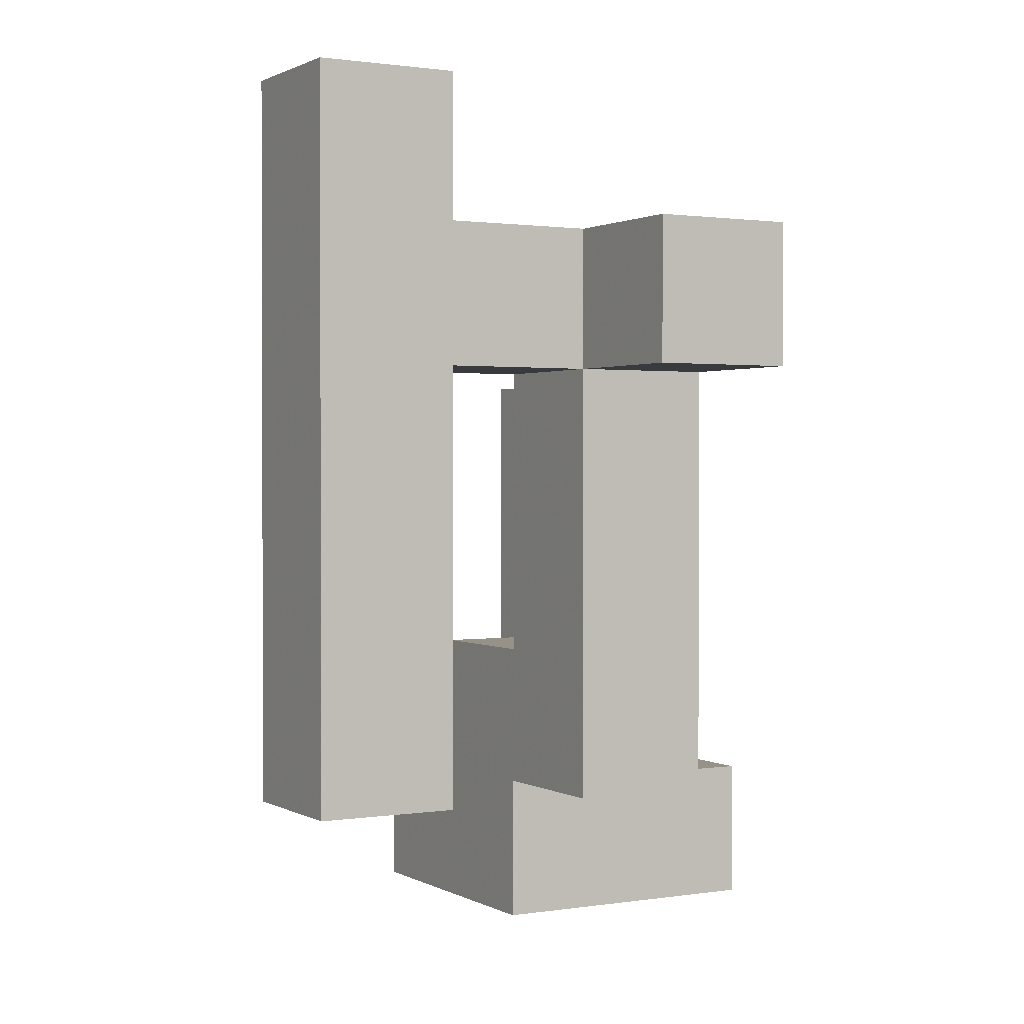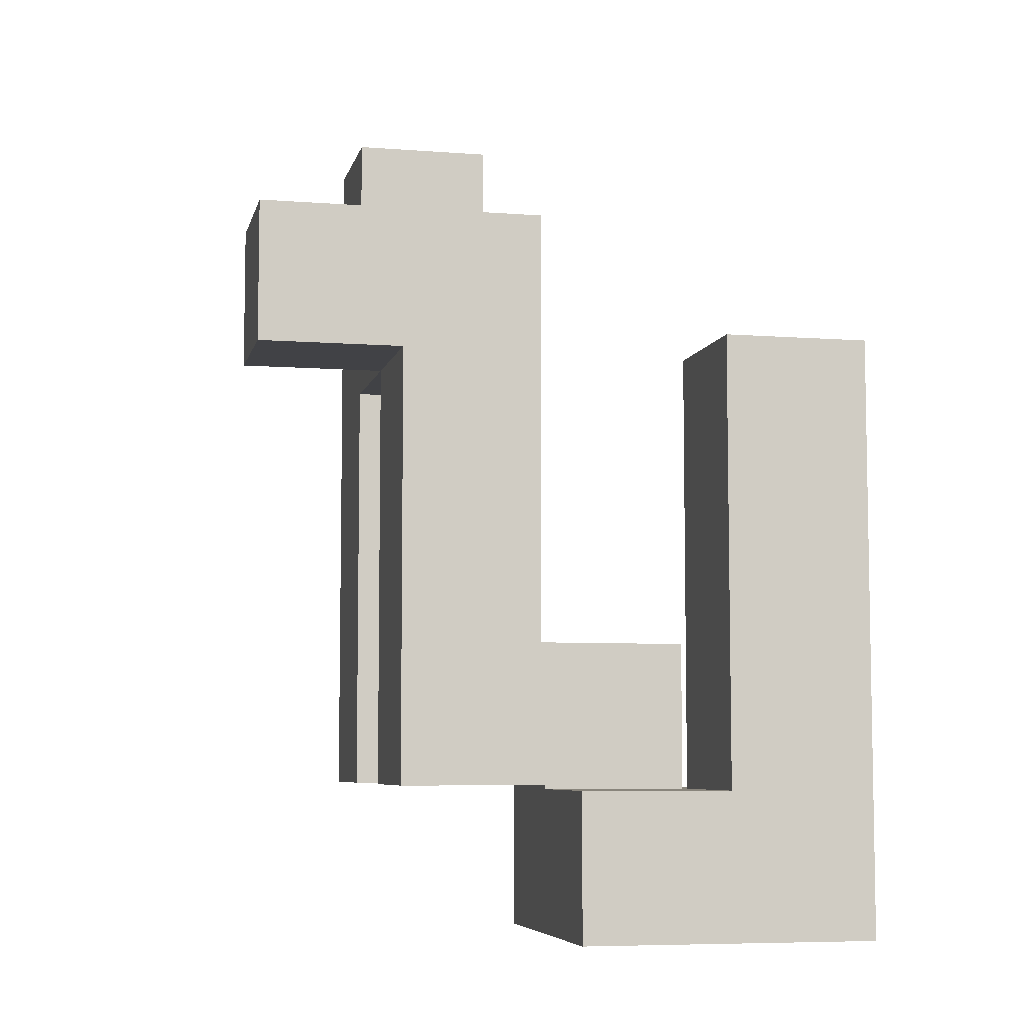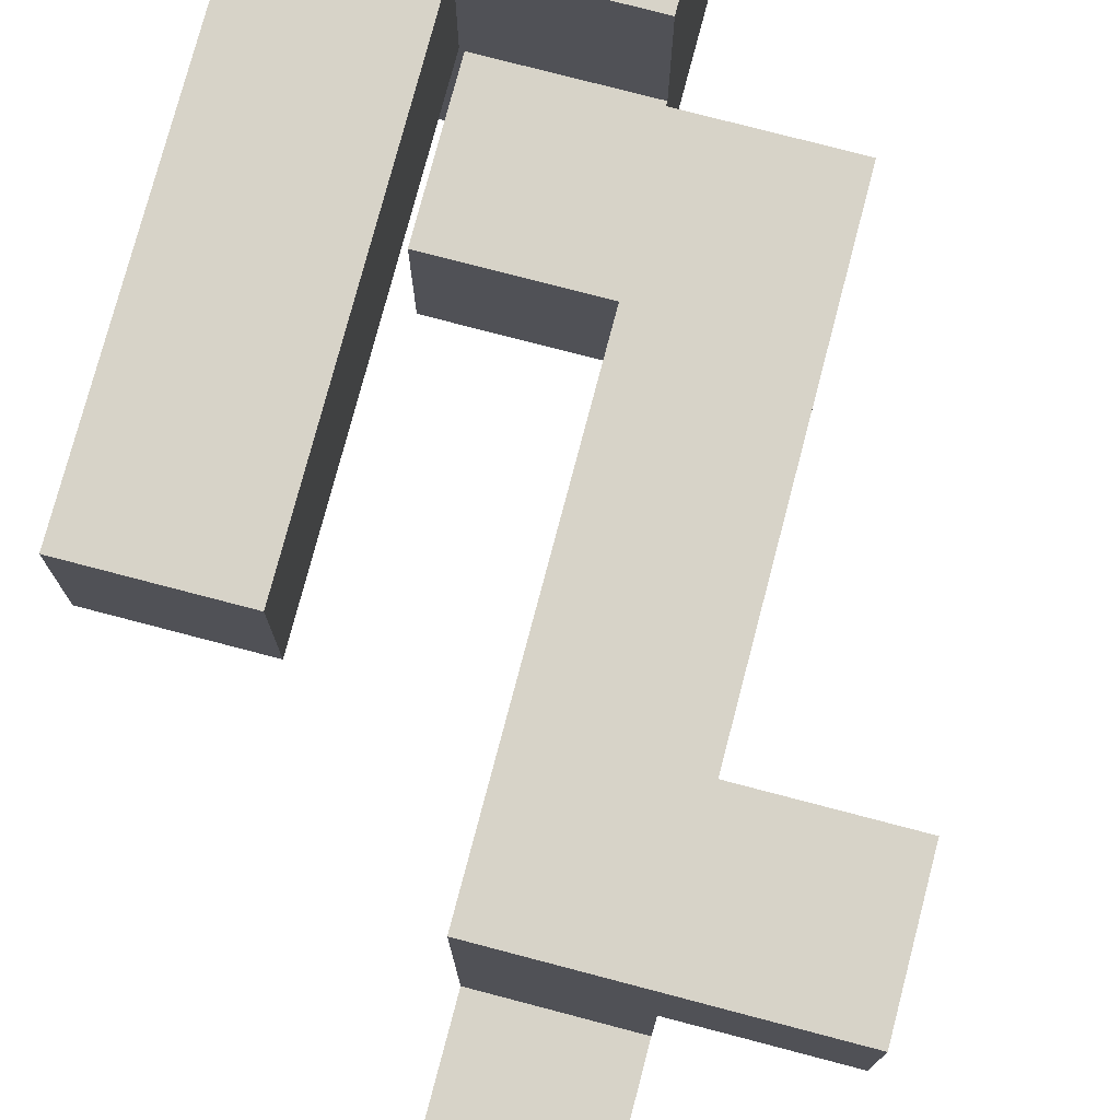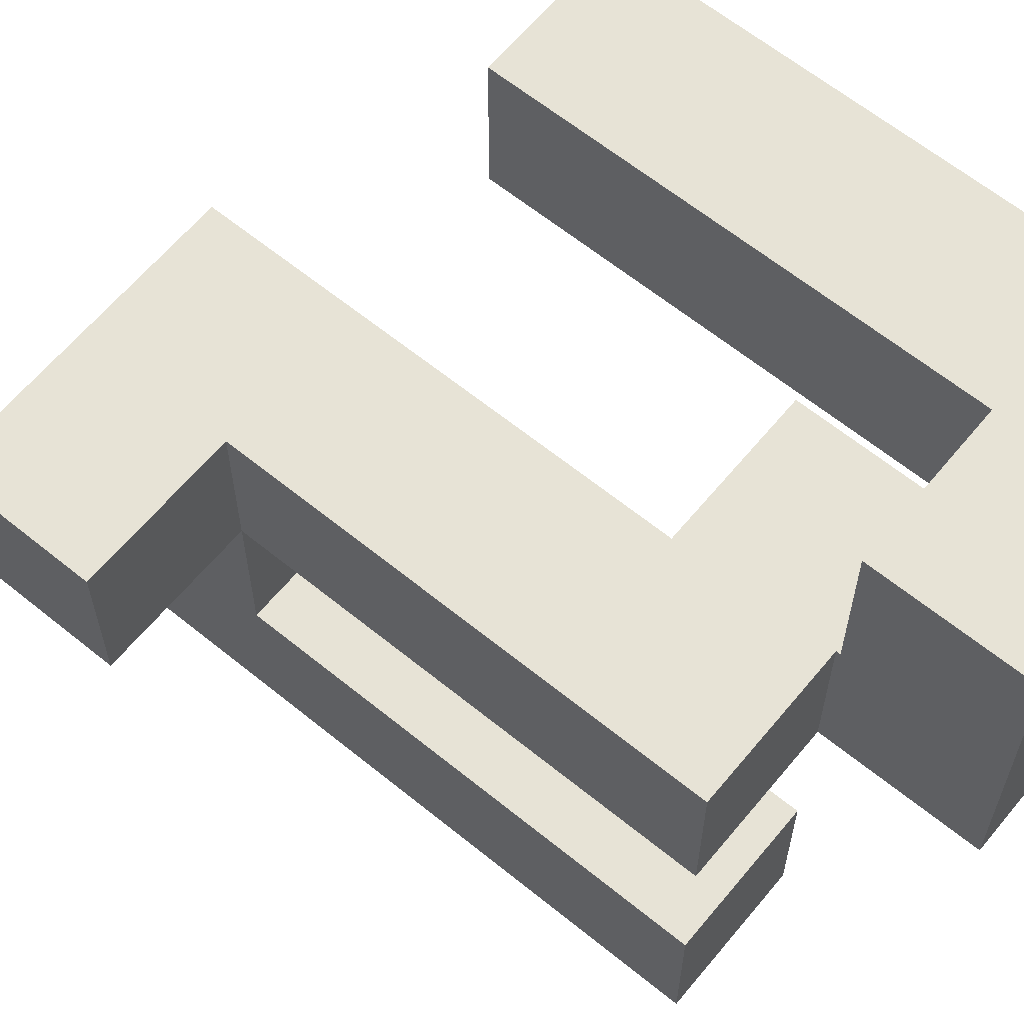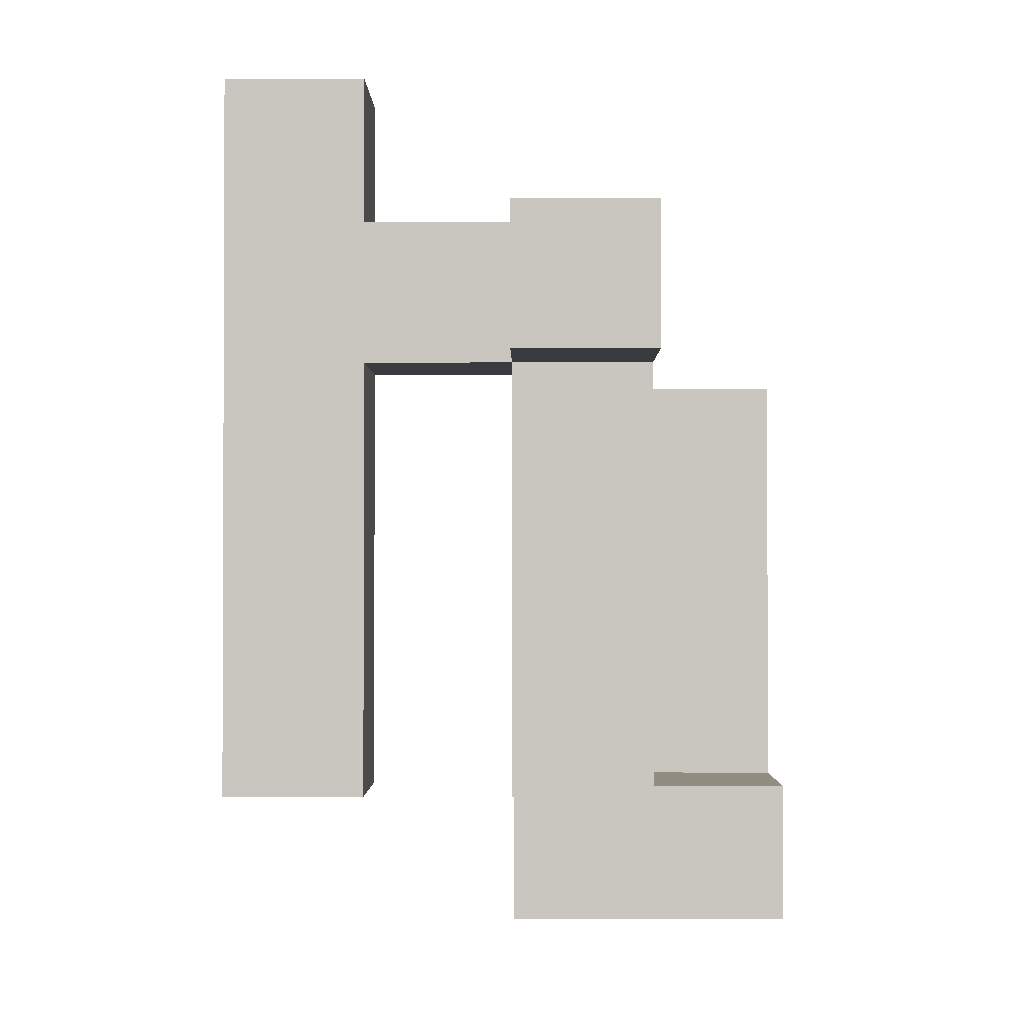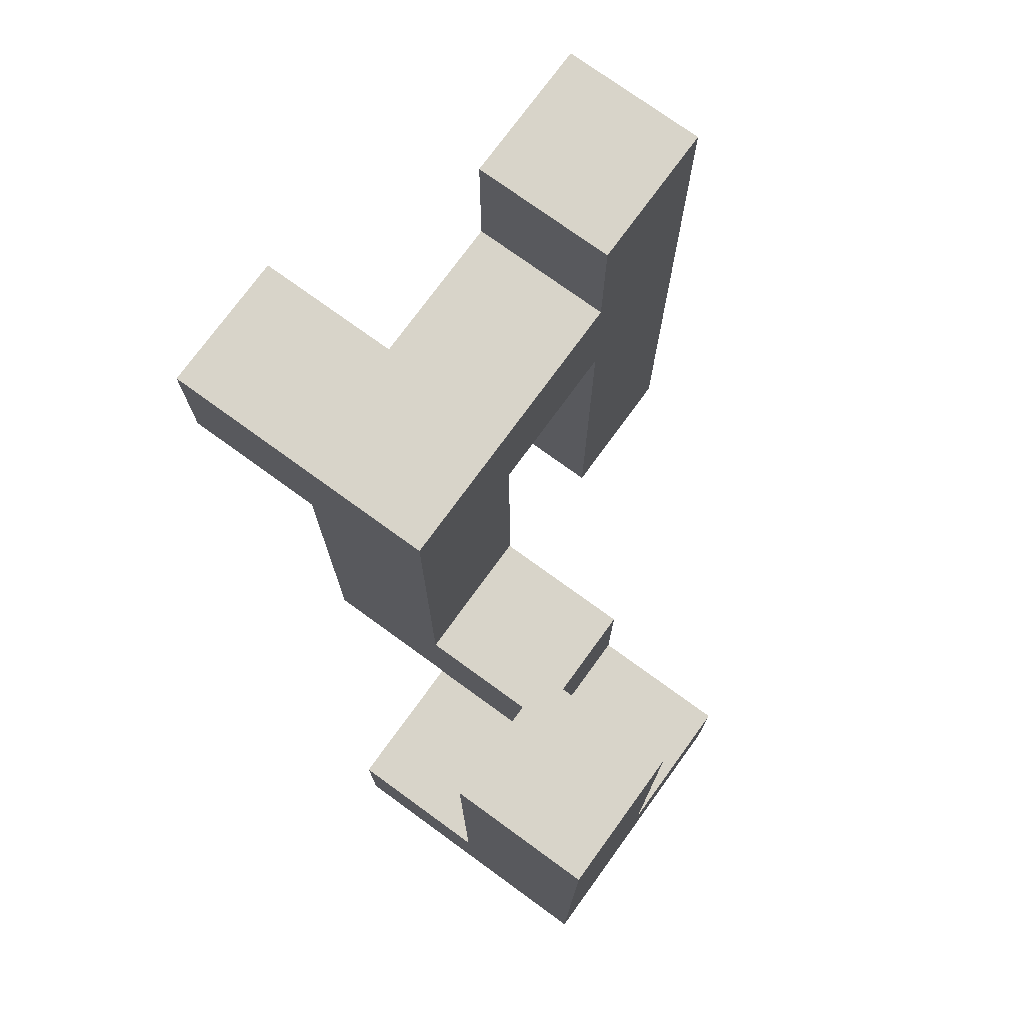
<metadata>
{"format":"obj","ext":"obj","renderer":"f3d","projection":"perspective","resolution":1024,"background":"white","views":[{"elev":1.1,"azim":-119.4,"up":"+Y"},{"elev":-6.6,"azim":-12.6,"up":"+Y"},{"elev":76.5,"azim":-165.3,"up":"+Z"},{"elev":62.7,"azim":-50.5,"up":"+Z"},{"elev":-1.3,"azim":-89.3,"up":"+Y"},{"elev":75.0,"azim":36.0,"up":"+Y"}]}
</metadata>
<code>
v -0.1391 -0.5677 -0.9963
v -0.1391 -0.5677 -0.718
v -0.1391 -0.2894 -0.718
v -0.1391 -0.2894 -0.9963
v -0.1391 -0.2857 -0.718
v -0.1391 -0.2857 -0.9963
v 0.1391 -0.5677 -0.9963
v 0.1391 -0.2894 -0.9963
v 0.1391 -0.2894 -0.718
v 0.1391 -0.5677 -0.718
v 0.1391 -0.2857 -0.9963
v 0.1391 -0.2857 -0.718
v -0.1391 -0.282 -0.718
v -0.1391 -0.282 -0.9963
v -0.1391 -0.003714 -0.718
v -0.1391 -0.003714 -0.9963
v -0.1391 -0 -0.718
v -0.1391 -0 -0.9963
v 0.1391 -0.282 -0.9963
v 0.1391 -0.282 -0.718
v 0.1391 -0.003714 -0.9963
v 0.1391 -0.003714 -0.718
v 0.1391 -0 -0.9963
v 0.1391 -0 -0.718
v -0.1391 0.003714 -0.718
v -0.1391 0.003714 -0.9963
v -0.1391 0.282 -0.718
v -0.1391 0.282 -0.9963
v -0.1391 0.2857 -0.718
v -0.1391 0.2857 -0.9963
v 0.1391 0.003714 -0.9963
v 0.1391 0.003714 -0.718
v 0.1391 0.282 -0.9963
v 0.1391 0.282 -0.718
v 0.1391 0.2857 -0.9963
v 0.1391 0.2857 -0.718
v -0.1391 0.2894 -0.718
v -0.1391 0.2894 -0.9963
v -0.1391 0.5677 -0.718
v -0.1391 0.5677 -0.9963
v -0.1391 0.5714 -0.718
v -0.1391 0.5714 -0.9963
v -0.1391 0.2894 -0.7143
v -0.1391 0.5677 -0.7143
v 0.1391 0.2894 -0.9963
v 0.1391 0.2894 -0.718
v 0.1391 0.5677 -0.9963
v 0.1391 0.5677 -0.718
v 0.1391 0.5714 -0.9963
v 0.1391 0.5714 -0.718
v 0.1391 0.5677 -0.7143
v 0.1391 0.2894 -0.7143
v -0.1391 0.5751 -0.718
v -0.1391 0.5751 -0.9963
v -0.1391 0.8534 -0.718
v -0.1391 0.8534 -0.9963
v 0.1391 0.5751 -0.9963
v 0.1391 0.5751 -0.718
v 0.1391 0.8534 -0.9963
v 0.1391 0.8534 -0.718
v -0.1391 0.2894 -0.7106
v -0.1391 0.5677 -0.7106
v -0.1391 0.2894 -0.4323
v -0.1391 0.5677 -0.4323
v -0.1391 0.2894 -0.4286
v -0.1391 0.5677 -0.4286
v 0.1391 0.5677 -0.7106
v 0.1391 0.2894 -0.7106
v 0.1391 0.5677 -0.4323
v 0.1391 0.2894 -0.4323
v 0.1391 0.5677 -0.4286
v 0.1391 0.2894 -0.4286
v 0.1466 -0.8534 -0.4249
v 0.1466 -0.8534 -0.1466
v 0.1466 -0.5751 -0.1466
v 0.1466 -0.5751 -0.4249
v 0.1466 -0.5714 -0.1466
v 0.1466 -0.5714 -0.4249
v 0.1466 -0.8534 -0.1429
v 0.1466 -0.5751 -0.1429
v 0.4249 -0.5751 -0.4249
v 0.4249 -0.5714 -0.4249
v 0.4249 -0.5714 -0.1466
v 0.4249 -0.5751 -0.1466
v 0.4249 -0.8534 -0.4249
v 0.4249 -0.8534 -0.1466
v 0.4249 -0.8534 -0.1429
v 0.4286 -0.8534 -0.4249
v 0.4286 -0.8534 -0.1466
v 0.4286 -0.8534 -0.1429
v 0.4249 -0.5751 -0.1429
v 0.4286 -0.5751 -0.1466
v 0.4286 -0.5751 -0.4249
v 0.4286 -0.5751 -0.1429
v 0.7106 -0.8534 -0.4249
v 0.7106 -0.5751 -0.4249
v 0.7106 -0.5751 -0.1466
v 0.7106 -0.8534 -0.1466
v 0.7106 -0.5751 -0.1429
v 0.7106 -0.8534 -0.1429
v 0.4323 -0.8534 -0.4249
v 0.4323 -0.8534 -0.1466
v 0.4323 -0.8534 -0.1429
v 0.4323 -0.5751 -0.1466
v 0.4323 -0.5751 -0.4249
v 0.4323 -0.5751 -0.1429
v -0.1391 -0.5677 -0.4249
v -0.1391 -0.5677 -0.1466
v -0.1391 -0.2894 -0.1466
v -0.1391 -0.2894 -0.4249
v -0.1391 -0.2857 -0.1466
v -0.1391 -0.2857 -0.4249
v 0.1391 -0.2894 -0.4249
v 0.1391 -0.2857 -0.4249
v 0.1391 -0.2857 -0.1466
v 0.1391 -0.2894 -0.1466
v 0.1391 -0.5677 -0.4249
v 0.1391 -0.5677 -0.1466
v 0.1429 -0.5677 -0.4249
v 0.1429 -0.5677 -0.1466
v 0.1429 -0.2894 -0.1466
v 0.1429 -0.2894 -0.4249
v 0.1466 -0.5677 -0.1466
v 0.1466 -0.5677 -0.4249
v 0.4249 -0.5677 -0.4249
v 0.4249 -0.5677 -0.1466
v 0.4249 -0.2894 -0.4249
v 0.4249 -0.2894 -0.1466
v 0.1466 -0.2894 -0.1466
v 0.1466 -0.2894 -0.4249
v -0.1391 -0.282 -0.1466
v -0.1391 -0.282 -0.4249
v -0.1391 -0.003714 -0.1466
v -0.1391 -0.003714 -0.4249
v -0.1391 -0 -0.1466
v -0.1391 -0 -0.4249
v 0.1391 -0.282 -0.4249
v 0.1391 -0.282 -0.1466
v 0.1391 -0.003714 -0.4249
v 0.1391 -0.003714 -0.1466
v 0.1391 -0 -0.4249
v 0.1391 -0 -0.1466
v -0.1391 0.003714 -0.1466
v -0.1391 0.003714 -0.4249
v -0.1391 0.282 -0.1466
v -0.1391 0.282 -0.4249
v -0.1391 0.2857 -0.1466
v -0.1391 0.2857 -0.4249
v 0.1391 0.003714 -0.4249
v 0.1391 0.003714 -0.1466
v 0.1391 0.282 -0.4249
v 0.1391 0.282 -0.1466
v 0.1391 0.2857 -0.4249
v 0.1391 0.2857 -0.1466
v -0.4249 0.2894 -0.4249
v -0.4249 0.2894 -0.1466
v -0.4249 0.5677 -0.1466
v -0.4249 0.5677 -0.4249
v -0.1466 0.2894 -0.4249
v -0.1466 0.2894 -0.1466
v -0.1429 0.2894 -0.4249
v -0.1429 0.2894 -0.1466
v -0.1466 0.5677 -0.1466
v -0.1466 0.5677 -0.4249
v -0.1429 0.5677 -0.1466
v -0.1429 0.5677 -0.4249
v -0.1391 0.2894 -0.4249
v -0.1391 0.5677 -0.4249
v -0.1391 0.2894 -0.1466
v 0.1391 0.5677 -0.4249
v 0.1391 0.2894 -0.4249
v 0.1391 0.2894 -0.1466
v 0.1391 0.5677 -0.1466
v -0.1391 0.5677 -0.1466
v 0.1466 -0.8534 -0.1391
v 0.1466 -0.5751 -0.1391
v 0.1466 -0.8534 0.1391
v 0.1466 -0.5751 0.1391
v 0.4249 -0.8534 -0.1391
v 0.4249 -0.8534 0.1391
v 0.4286 -0.8534 -0.1391
v 0.4286 -0.8534 0.1391
v 0.4249 -0.5751 -0.1391
v 0.4249 -0.5751 0.1391
v 0.4286 -0.5751 -0.1391
v 0.4286 -0.5751 0.1391
v 0.4323 -0.5751 -0.1391
v 0.4323 -0.5751 0.1391
v 0.4323 -0.5714 0.1391
v 0.4323 -0.5714 -0.1391
v 0.7106 -0.5751 -0.1391
v 0.7106 -0.8534 -0.1391
v 0.7106 -0.5751 0.1391
v 0.7106 -0.8534 0.1391
v 0.7106 -0.5714 -0.1391
v 0.7106 -0.5714 0.1391
v 0.4323 -0.8534 -0.1391
v 0.4323 -0.8534 0.1391
v 0.4323 -0.5677 0.1391
v 0.4323 -0.5677 -0.1391
v 0.4323 -0.2894 0.1391
v 0.4323 -0.2894 -0.1391
v 0.4323 -0.2857 0.1391
v 0.4323 -0.2857 -0.1391
v 0.7106 -0.5677 -0.1391
v 0.7106 -0.5677 0.1391
v 0.7106 -0.2894 -0.1391
v 0.7106 -0.2894 0.1391
v 0.7106 -0.2857 -0.1391
v 0.7106 -0.2857 0.1391
v 0.4323 -0.282 0.1391
v 0.4323 -0.282 -0.1391
v 0.4323 -0.003714 0.1391
v 0.4323 -0.003714 -0.1391
v 0.4323 -0 0.1391
v 0.4323 -0 -0.1391
v 0.7106 -0.282 -0.1391
v 0.7106 -0.282 0.1391
v 0.7106 -0.003714 -0.1391
v 0.7106 -0.003714 0.1391
v 0.7106 -0 -0.1391
v 0.7106 -0 0.1391
v 0.4323 0.003714 0.1391
v 0.4323 0.003714 -0.1391
v 0.4323 0.282 0.1391
v 0.4323 0.282 -0.1391
v 0.7106 0.003714 -0.1391
v 0.7106 0.003714 0.1391
v 0.7106 0.282 -0.1391
v 0.7106 0.282 0.1391
f 1 2 3 4
f 4 3 5 6
f 7 8 9 10
f 8 11 12 9
f 1 7 10 2
f 1 4 8 7
f 4 6 11 8
f 2 10 9 3
f 3 9 12 5
f 6 5 13 14
f 14 13 15 16
f 16 15 17 18
f 11 19 20 12
f 19 21 22 20
f 21 23 24 22
f 6 14 19 11
f 14 16 21 19
f 16 18 23 21
f 5 12 20 13
f 13 20 22 15
f 15 22 24 17
f 18 17 25 26
f 26 25 27 28
f 28 27 29 30
f 23 31 32 24
f 31 33 34 32
f 33 35 36 34
f 18 26 31 23
f 26 28 33 31
f 28 30 35 33
f 17 24 32 25
f 25 32 34 27
f 27 34 36 29
f 30 29 37 38
f 38 37 39 40
f 40 39 41 42
f 37 43 44 39
f 35 45 46 36
f 45 47 48 46
f 47 49 50 48
f 46 48 51 52
f 37 46 52 43
f 39 44 51 48
f 30 38 45 35
f 38 40 47 45
f 40 42 49 47
f 29 36 46 37
f 39 48 50 41
f 42 41 53 54
f 54 53 55 56
f 49 57 58 50
f 57 59 60 58
f 56 55 60 59
f 42 54 57 49
f 54 56 59 57
f 41 50 58 53
f 53 58 60 55
f 43 61 62 44
f 61 63 64 62
f 63 65 66 64
f 52 51 67 68
f 68 67 69 70
f 70 69 71 72
f 43 52 68 61
f 61 68 70 63
f 63 70 72 65
f 44 62 67 51
f 62 64 69 67
f 64 66 71 69
f 73 74 75 76
f 76 75 77 78
f 74 79 80 75
f 81 82 83 84
f 73 85 86 74
f 74 86 87 79
f 85 88 89 86
f 86 89 90 87
f 75 80 91 84
f 81 84 92 93
f 84 91 94 92
f 73 76 81 85
f 85 81 93 88
f 76 78 82 81
f 75 84 83 77
f 95 96 97 98
f 98 97 99 100
f 88 101 102 89
f 89 102 103 90
f 101 95 98 102
f 102 98 100 103
f 93 92 104 105
f 92 94 106 104
f 105 104 97 96
f 104 106 99 97
f 88 93 105 101
f 101 105 96 95
f 107 108 109 110
f 110 109 111 112
f 113 114 115 116
f 107 117 118 108
f 117 119 120 118
f 113 116 121 122
f 107 110 113 117
f 117 113 122 119
f 110 112 114 113
f 108 118 116 109
f 118 120 121 116
f 109 116 115 111
f 78 77 123 124
f 82 125 126 83
f 125 127 128 126
f 119 124 123 120
f 122 121 129 130
f 130 129 128 127
f 78 124 125 82
f 119 122 130 124
f 124 130 127 125
f 77 83 126 123
f 120 123 129 121
f 123 126 128 129
f 112 111 131 132
f 132 131 133 134
f 134 133 135 136
f 114 137 138 115
f 137 139 140 138
f 139 141 142 140
f 112 132 137 114
f 132 134 139 137
f 134 136 141 139
f 111 115 138 131
f 131 138 140 133
f 133 140 142 135
f 136 135 143 144
f 144 143 145 146
f 146 145 147 148
f 141 149 150 142
f 149 151 152 150
f 151 153 154 152
f 136 144 149 141
f 144 146 151 149
f 146 148 153 151
f 135 142 150 143
f 143 150 152 145
f 145 152 154 147
f 155 156 157 158
f 155 159 160 156
f 159 161 162 160
f 158 157 163 164
f 164 163 165 166
f 155 158 164 159
f 159 164 166 161
f 156 160 163 157
f 160 162 165 163
f 65 167 168 66
f 148 147 169 167
f 72 71 170 171
f 153 171 172 154
f 171 170 173 172
f 161 167 169 162
f 65 72 171 167
f 166 165 174 168
f 66 168 170 71
f 168 174 173 170
f 148 167 171 153
f 161 166 168 167
f 147 154 172 169
f 162 169 174 165
f 169 172 173 174
f 79 175 176 80
f 175 177 178 176
f 79 87 179 175
f 175 179 180 177
f 87 90 181 179
f 179 181 182 180
f 80 176 183 91
f 176 178 184 183
f 91 183 185 94
f 183 184 186 185
f 177 180 184 178
f 180 182 186 184
f 187 188 189 190
f 100 99 191 192
f 192 191 193 194
f 191 195 196 193
f 90 103 197 181
f 181 197 198 182
f 103 100 192 197
f 197 192 194 198
f 94 185 187 106
f 185 186 188 187
f 106 187 191 99
f 187 190 195 191
f 182 198 188 186
f 198 194 193 188
f 188 193 196 189
f 190 189 199 200
f 200 199 201 202
f 202 201 203 204
f 195 205 206 196
f 205 207 208 206
f 207 209 210 208
f 190 200 205 195
f 200 202 207 205
f 202 204 209 207
f 189 196 206 199
f 199 206 208 201
f 201 208 210 203
f 204 203 211 212
f 212 211 213 214
f 214 213 215 216
f 209 217 218 210
f 217 219 220 218
f 219 221 222 220
f 204 212 217 209
f 212 214 219 217
f 214 216 221 219
f 203 210 218 211
f 211 218 220 213
f 213 220 222 215
f 216 215 223 224
f 224 223 225 226
f 221 227 228 222
f 227 229 230 228
f 226 225 230 229
f 216 224 227 221
f 224 226 229 227
f 215 222 228 223
f 223 228 230 225

</code>
